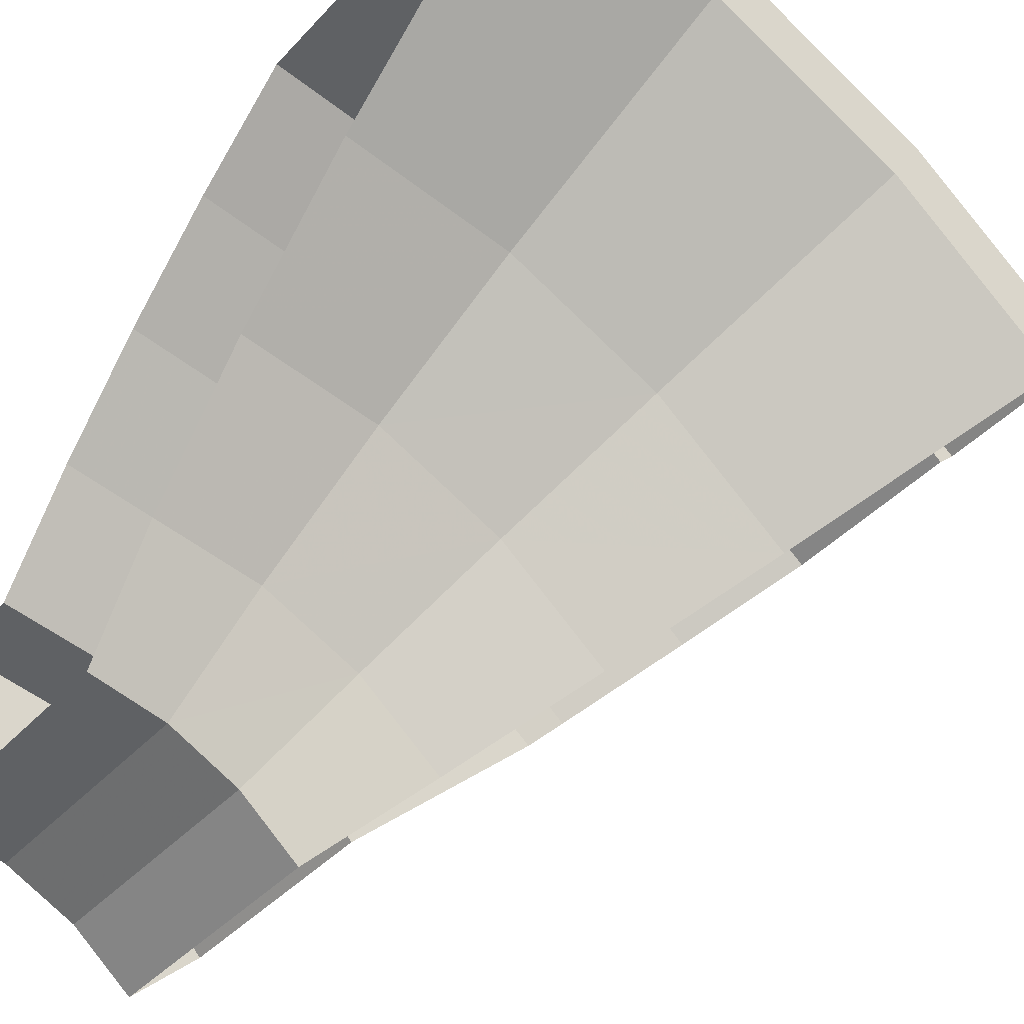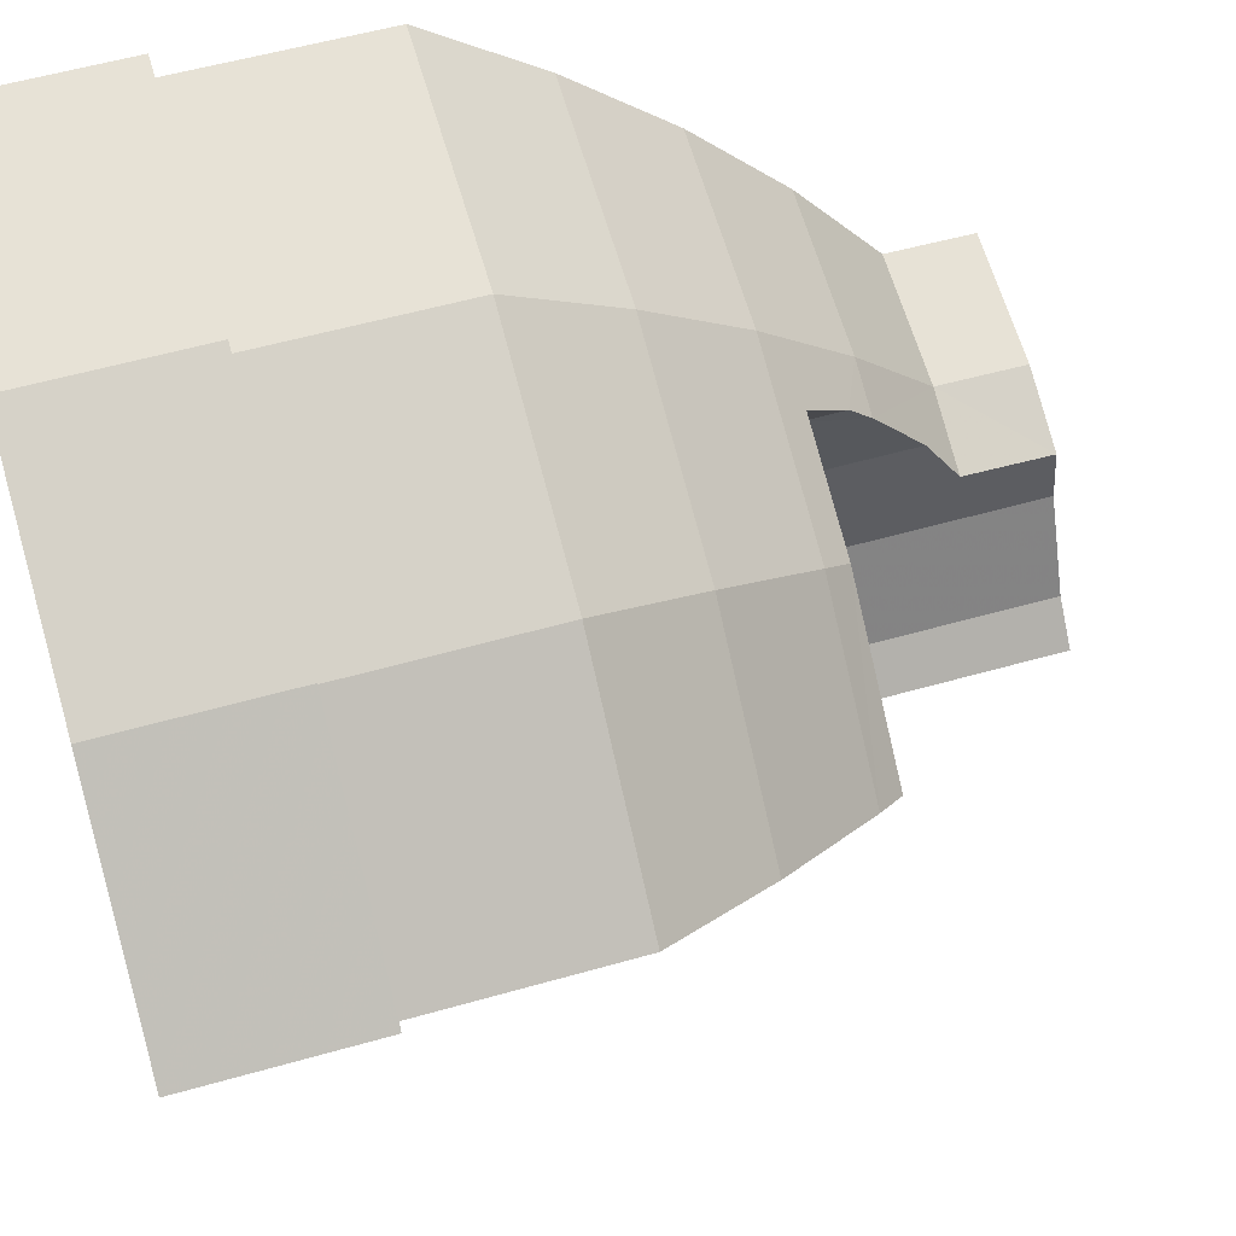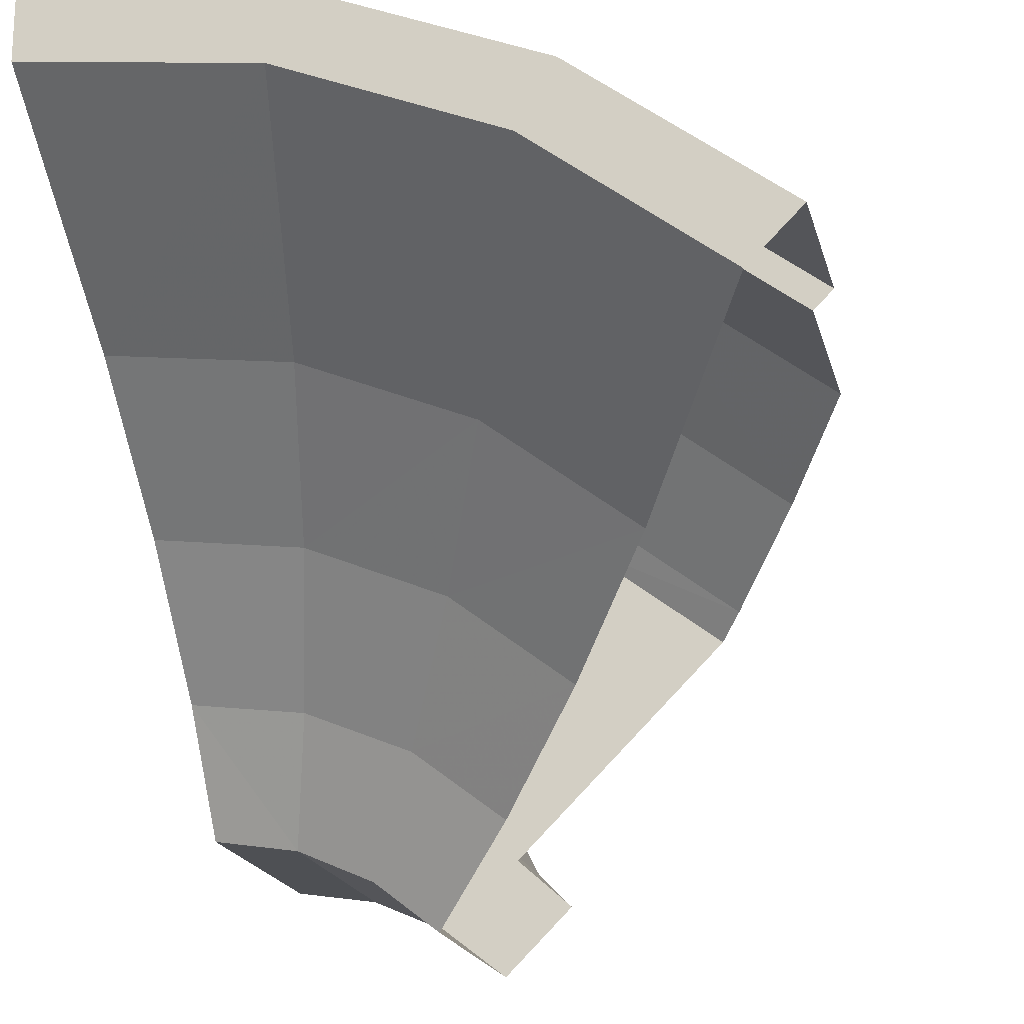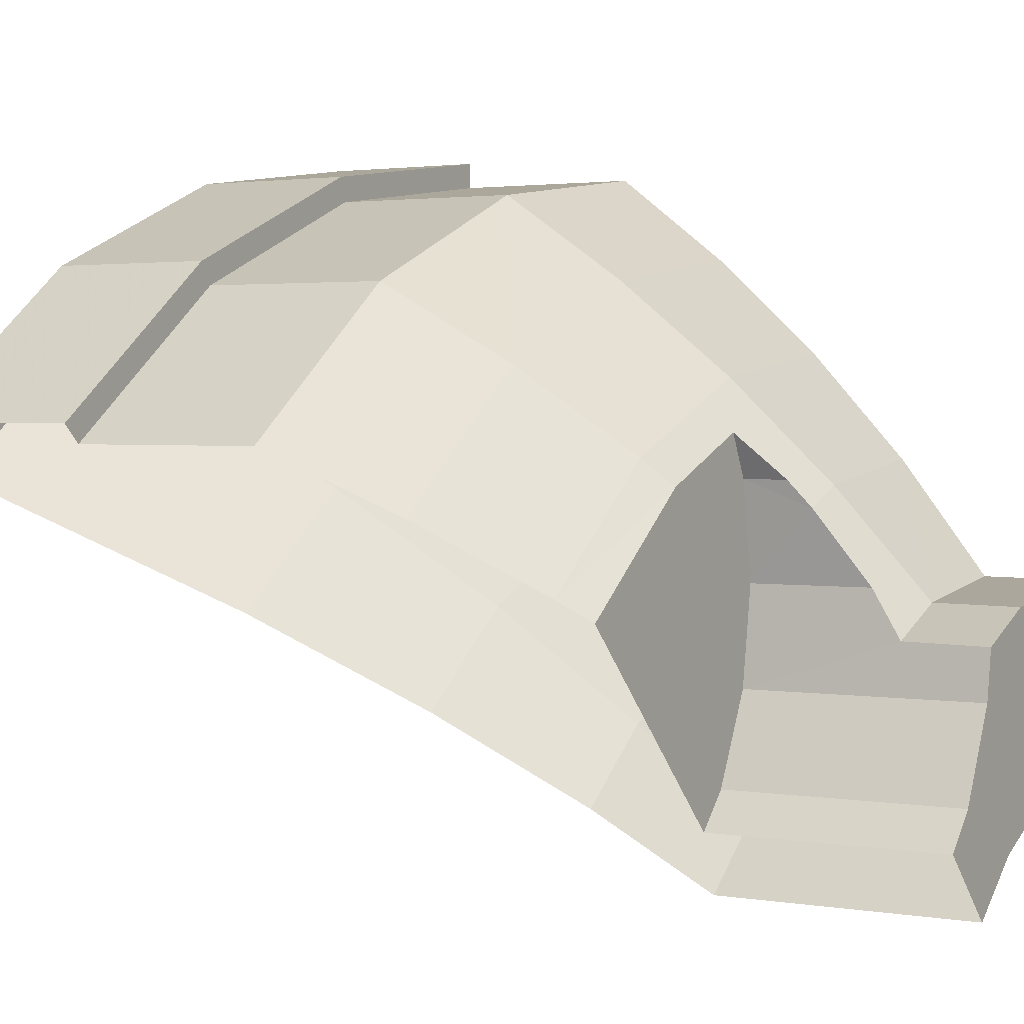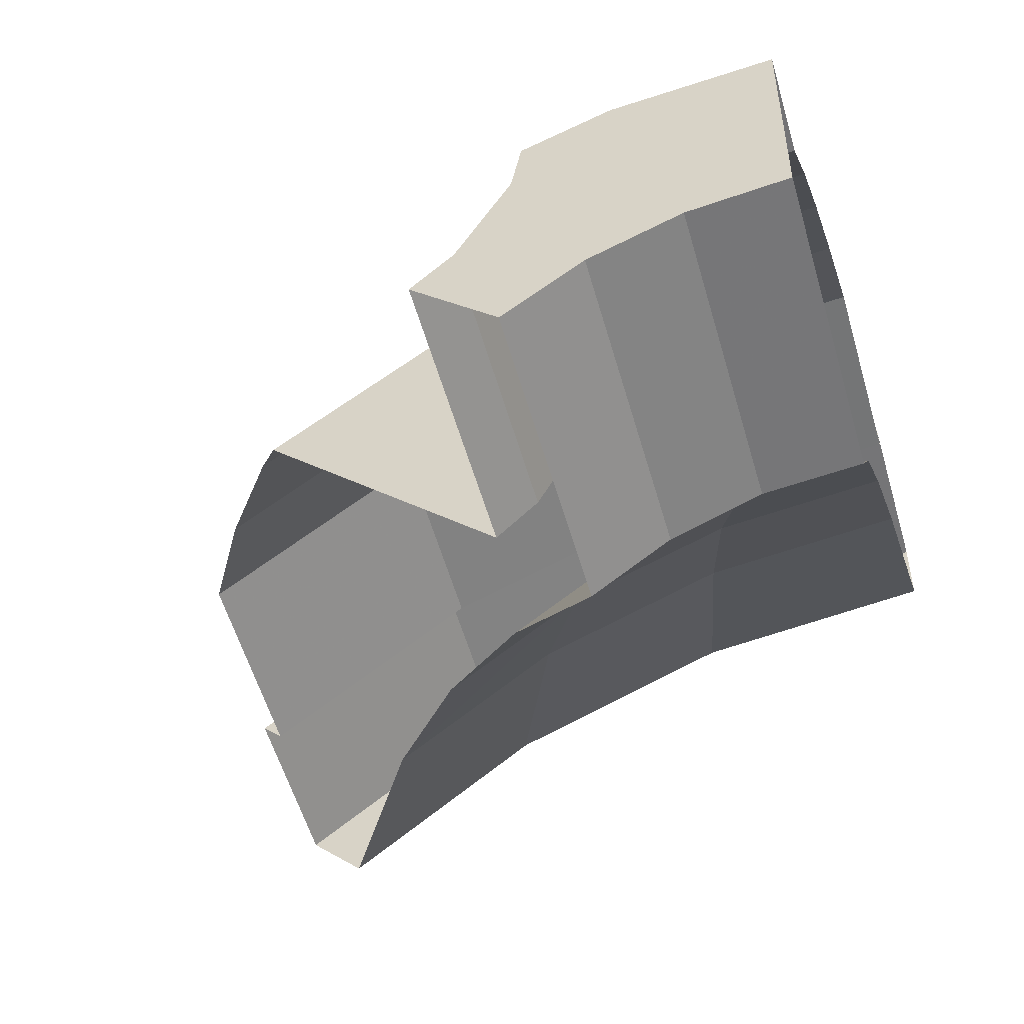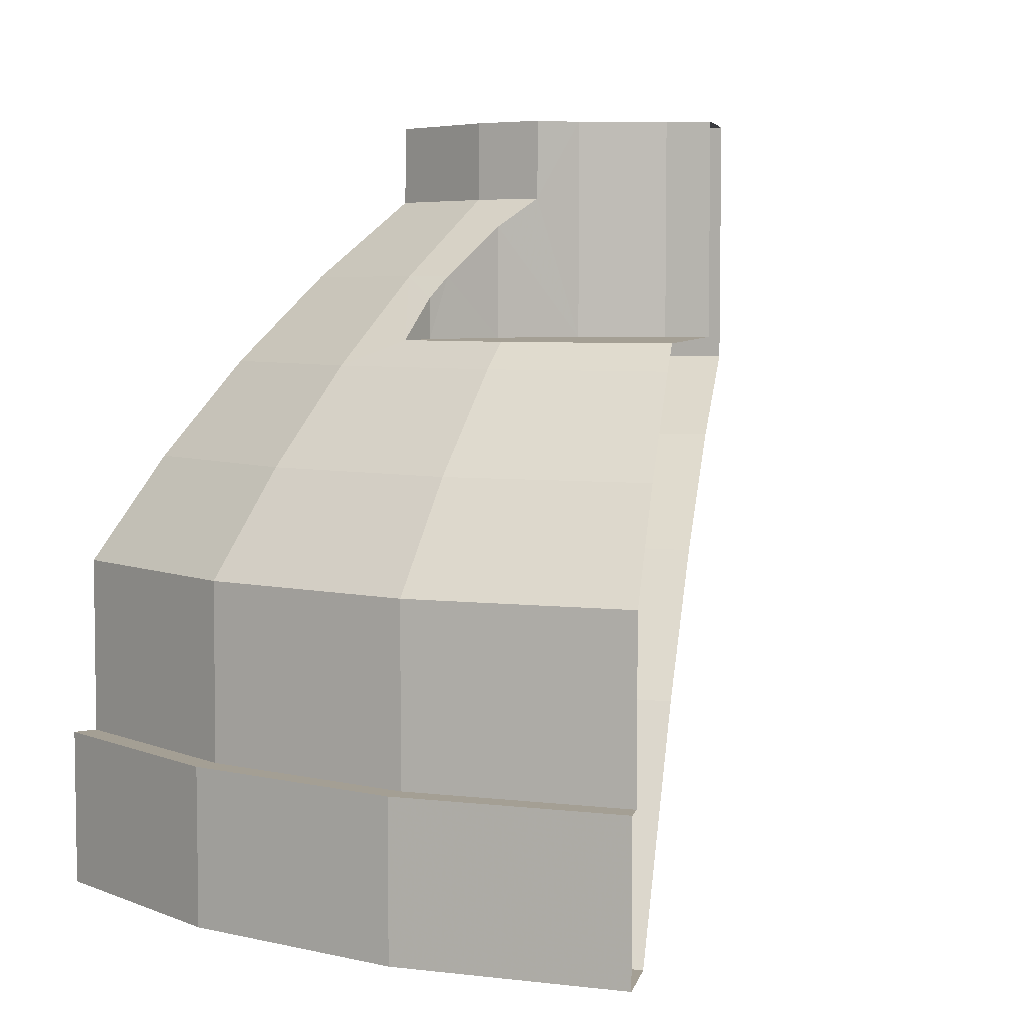
<metadata>
{"format":"obj","ext":"obj","renderer":"f3d","projection":"perspective","resolution":1024,"background":"white","views":[{"elev":-42.1,"azim":-38.8,"up":"+Z"},{"elev":56.8,"azim":73.5,"up":"+Z"},{"elev":-19.1,"azim":13.6,"up":"+Z"},{"elev":2.1,"azim":120.9,"up":"+Z"},{"elev":-54.1,"azim":-164.3,"up":"+Z"},{"elev":5.6,"azim":57.1,"up":"+Y"}]}
</metadata>
<code>
v 0.2125 -0.3375 0.368
v 0.11 -0.3375 0.4105
v 0.0805 -0.257 0.3
v 0.1545 -0.2565 0.2675
v 0.1545 -0.2565 0.2675
v 0.218 -0.256 0.218
v 0.3005 -0.3375 0.3005
v 0.2125 -0.3375 0.368
v 0.645 -0.8125 0.645
v 0.4565 -0.8125 0.79
v 0.422 -0.8125 0.7305
v 0.5965 -0.8125 0.5965
v 0.4565 -0.8125 0.79
v 0.236 -0.8125 0.8815
v 0.2185 -0.8125 0.815
v 0.422 -0.8125 0.7305
v 0.236 -0.8125 0.8815
v 0 -0.8125 0.9125
v 0 -0.8125 0.844
v 0.2185 -0.8125 0.815
v 0.6275 -0.65 0.6275
v 0.444 -0.65 0.7685
v 0.4565 -0.65 0.79
v 0.645 -0.65 0.645
v 0.444 -0.65 0.7685
v 0.2295 -0.65 0.8575
v 0.236 -0.65 0.8815
v 0.4565 -0.65 0.79
v 0.2295 -0.65 0.8575
v 0 -0.65 0.8875
v 0 -0.65 0.9125
v 0.236 -0.65 0.8815
v 0.23 -0.232 0.6365
v 0.184 -0.2585 0.6865
v 0.3555 -0.2585 0.6155
v 0.341 -0.232 0.5905
v 0.158 -0.1665 0.589
v 0.209 -0.189 0.5945
v 0.2045 -0.1665 0.5695
v 0.158 -0.1665 0.589
v 0.184 -0.2585 0.6865
v 0.23 -0.232 0.6365
v 0.209 -0.189 0.5945
v 0.5025 -0.2585 0.5025
v 0.4825 -0.232 0.4825
v 0.341 -0.232 0.5905
v 0.3555 -0.2585 0.6155
v 0.201 0 0.453
v 0.209 0 0.4055
v 0.0805 0 0.3
v 0.1295 0 0.483
v 0 0 0.3125
v 0 0 0.5
v 0.1295 0 0.483
v 0.0805 0 0.3
v 0.341 -0.232 0.5905
v 0.4825 -0.232 0.4825
v 0.209 -0.232 0.5945
v 0.23 -0.232 0.6365
v 0.4825 -0.232 0.4825
v 0.194 -0.232 0.5
v 0.209 -0.232 0.5945
v 0.4825 -0.232 0.4825
v 0.209 -0.232 0.4055
v 0.194 -0.232 0.5
v 0.4825 -0.232 0.4825
v 0.2525 -0.232 0.32
v 0.209 -0.232 0.4055
v 0.209 -0.232 0.4055
v 0.2525 -0.232 0.32
v 0.2525 0 0.32
v 0.209 0 0.4055
v 0.201 -0.083 0.4545
v 0.209 -0.232 0.4055
v 0.209 0 0.4055
v 0.201 0 0.453
v 0.209 -0.232 0.4055
v 0.201 -0.083 0.4545
v 0.194 -0.1135 0.5
v 0.194 -0.232 0.5
v 0.218 0 0.218
v 0.218 -0.256 0.218
v 0.1545 -0.2565 0.2675
v 0.1545 0 0.2675
v 0.0805 -0.257 0.3
v 0.0805 0 0.3
v 0.1545 0 0.2675
v 0.1545 -0.2565 0.2675
v 0.0805 0 0.3
v 0.0805 -0.257 0.3
v 0 -0.259 0.3125
v 0 0 0.3125
v 0.209 -0.189 0.5945
v 0.23 -0.232 0.6365
v 0.209 -0.232 0.5945
v 0.201 0 0.453
v 0.1295 0 0.483
v 0.1295 -0.083 0.484
v 0.201 -0.083 0.4545
v 0.1295 0 0.483
v 0 0 0.5
v 0 -0.083 0.501
v 0.1295 -0.083 0.484
v 0.1295 -0.083 0.484
v 0 -0.083 0.501
v 0 -0.1665 0.61
v 0.158 -0.1665 0.589
v 0.158 -0.1665 0.589
v 0 -0.1665 0.61
v 0 -0.2585 0.711
v 0.184 -0.2585 0.6865
v 0.5025 -0.2585 0.5025
v 0.3555 -0.2585 0.6155
v 0.4015 -0.359 0.696
v 0.568 -0.359 0.568
v 0.3555 -0.2585 0.6155
v 0.184 -0.2585 0.6865
v 0.208 -0.359 0.776
v 0.4015 -0.359 0.696
v 0.184 -0.2585 0.6865
v 0 -0.2585 0.711
v 0 -0.359 0.8035
v 0.208 -0.359 0.776
v 0.568 -0.359 0.568
v 0.4015 -0.359 0.696
v 0.4435 -0.467 0.768
v 0.627 -0.467 0.627
v 0.4015 -0.359 0.696
v 0.208 -0.359 0.776
v 0.2295 -0.467 0.857
v 0.4435 -0.467 0.768
v 0.208 -0.359 0.776
v 0 -0.359 0.8035
v 0 -0.467 0.887
v 0.2295 -0.467 0.857
v 0.627 -0.467 0.627
v 0.4435 -0.467 0.768
v 0.444 -0.65 0.7685
v 0.6275 -0.65 0.6275
v 0.4435 -0.467 0.768
v 0.2295 -0.467 0.857
v 0.2295 -0.65 0.8575
v 0.444 -0.65 0.7685
v 0.2295 -0.467 0.857
v 0 -0.467 0.887
v 0 -0.65 0.8875
v 0.2295 -0.65 0.8575
v 0.645 -0.65 0.645
v 0.4565 -0.65 0.79
v 0.4565 -0.8125 0.79
v 0.645 -0.8125 0.645
v 0.4565 -0.65 0.79
v 0.236 -0.65 0.8815
v 0.236 -0.8125 0.8815
v 0.4565 -0.8125 0.79
v 0.236 -0.65 0.8815
v 0 -0.65 0.9125
v 0 -0.8125 0.9125
v 0.236 -0.8125 0.8815
v 0.5965 -0.8125 0.5965
v 0.422 -0.8125 0.7305
v 0.3375 -0.5875 0.5845
v 0.4775 -0.5875 0.4775
v 0.422 -0.8125 0.7305
v 0.2185 -0.8125 0.815
v 0.1745 -0.5875 0.652
v 0.3375 -0.5875 0.5845
v 0.2185 -0.8125 0.815
v 0 -0.8125 0.844
v 0 -0.5875 0.675
v 0.1745 -0.5875 0.652
v 0.4775 -0.5875 0.4775
v 0.3375 -0.5875 0.5845
v 0.275 -0.45 0.4765
v 0.389 -0.45 0.389
v 0.3375 -0.5875 0.5845
v 0.1745 -0.5875 0.652
v 0.1425 -0.45 0.5315
v 0.275 -0.45 0.4765
v 0.1745 -0.5875 0.652
v 0 -0.5875 0.675
v 0 -0.45 0.55
v 0.1425 -0.45 0.5315
v 0.389 -0.45 0.389
v 0.275 -0.45 0.4765
v 0.2125 -0.3375 0.368
v 0.3005 -0.3375 0.3005
v 0.11 -0.3375 0.4105
v 0.2125 -0.3375 0.368
v 0.275 -0.45 0.4765
v 0.1425 -0.45 0.5315
v 0 -0.3375 0.425
v 0.11 -0.3375 0.4105
v 0.1425 -0.45 0.5315
v 0 -0.45 0.55
v 0.0805 -0.257 0.3
v 0.11 -0.3375 0.4105
v 0 -0.3375 0.425
v 0 -0.259 0.3125
v 0.286 -0.232 0.286
v 0.2525 -0.232 0.32
v 0.4825 -0.232 0.4825
v 0.286 0 0.286
v 0.2525 0 0.32
v 0.2525 -0.232 0.32
v 0.286 -0.232 0.286
v 0.2045 -0.1665 0.5695
v 0.209 -0.189 0.5945
v 0.209 -0.232 0.5945
v 0.209 0 0.4055
v 0.1545 0 0.2675
v 0.0805 0 0.3
v 0.218 0 0.218
v 0.2525 0 0.32
v 0.286 0 0.286
v 0.209 0 0.4055
v 0.2525 0 0.32
v 0.218 0 0.218
v 0.1545 0 0.2675
v 0.194 -0.1135 0.5
v 0.201 -0.083 0.4545
v 0.1295 -0.083 0.484
v 0.2045 -0.1665 0.5695
v 0.194 -0.1135 0.5
v 0.1295 -0.083 0.484
v 0.158 -0.1665 0.589
v 0.194 -0.232 0.5
v 0.194 -0.1135 0.5
v 0.2045 -0.1665 0.5695
v 0.209 -0.232 0.5945
g mesh7444002
f 1 2 3
f 3 4 1
f 5 6 7
f 7 8 5
f 9 10 11
f 11 12 9
f 13 14 15
f 15 16 13
f 17 18 19
f 19 20 17
f 21 22 23
f 23 24 21
f 25 26 27
f 27 28 25
f 29 30 31
f 31 32 29
f 33 34 35
f 35 36 33
f 37 38 39
f 40 41 42
f 42 43 40
f 44 45 46
f 46 47 44
f 48 49 50
f 50 51 48
f 52 53 54
f 54 55 52
f 56 57 58
f 58 59 56
f 60 61 62
f 63 64 65
f 66 67 68
f 69 70 71
f 71 72 69
f 73 74 75
f 75 76 73
f 77 78 79
f 79 80 77
f 81 82 83
f 83 84 81
f 85 86 87
f 87 88 85
f 89 90 91
f 91 92 89
f 93 94 95
f 96 97 98
f 98 99 96
f 100 101 102
f 102 103 100
f 104 105 106
f 106 107 104
f 108 109 110
f 110 111 108
f 112 113 114
f 114 115 112
f 116 117 118
f 118 119 116
f 120 121 122
f 122 123 120
f 124 125 126
f 126 127 124
f 128 129 130
f 130 131 128
f 132 133 134
f 134 135 132
f 136 137 138
f 138 139 136
f 140 141 142
f 142 143 140
f 144 145 146
f 146 147 144
f 148 149 150
f 150 151 148
f 152 153 154
f 154 155 152
f 156 157 158
f 158 159 156
f 160 161 162
f 162 163 160
f 164 165 166
f 166 167 164
f 168 169 170
f 170 171 168
f 172 173 174
f 174 175 172
f 176 177 178
f 178 179 176
f 180 181 182
f 182 183 180
f 184 185 186
f 186 187 184
f 188 189 190
f 190 191 188
f 192 193 194
f 194 195 192
f 196 197 198
f 198 199 196
f 200 201 202
f 203 204 205
f 205 206 203
f 207 208 209
f 210 211 212
f 213 214 215
f 216 217 218
f 218 219 216
f 220 221 222
f 223 224 225
f 225 226 223
f 227 228 229
f 229 230 227

</code>
